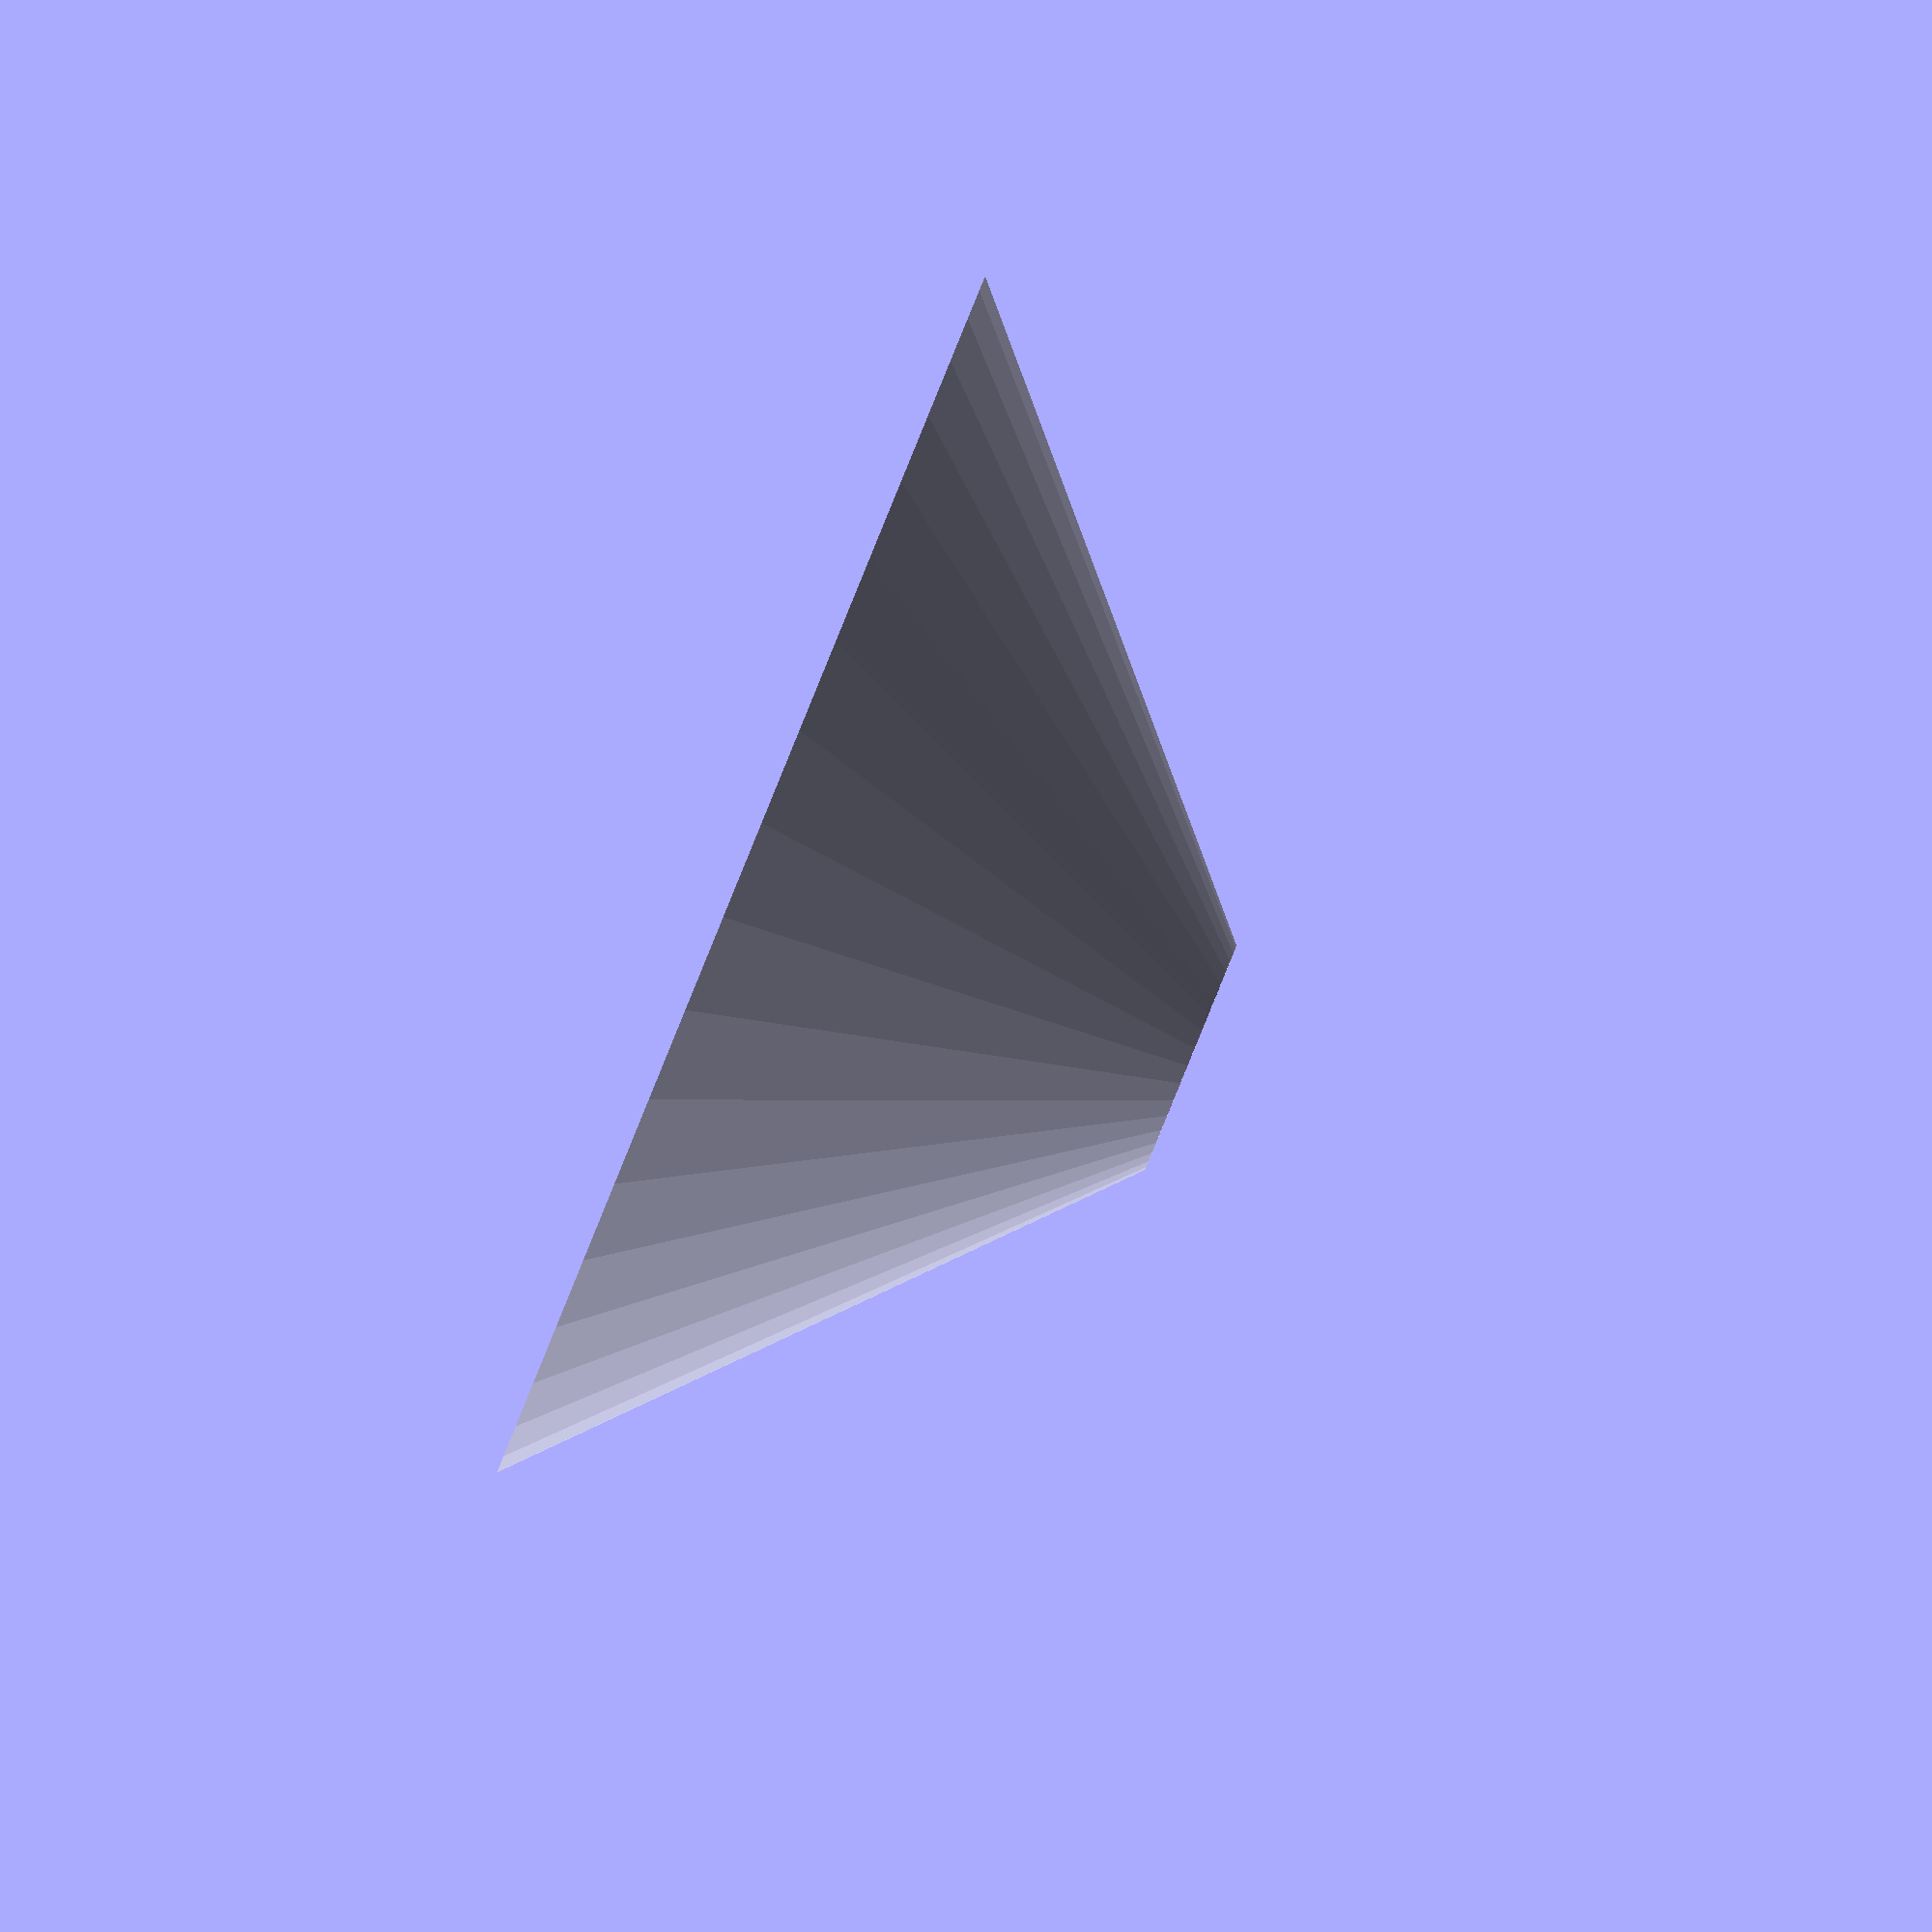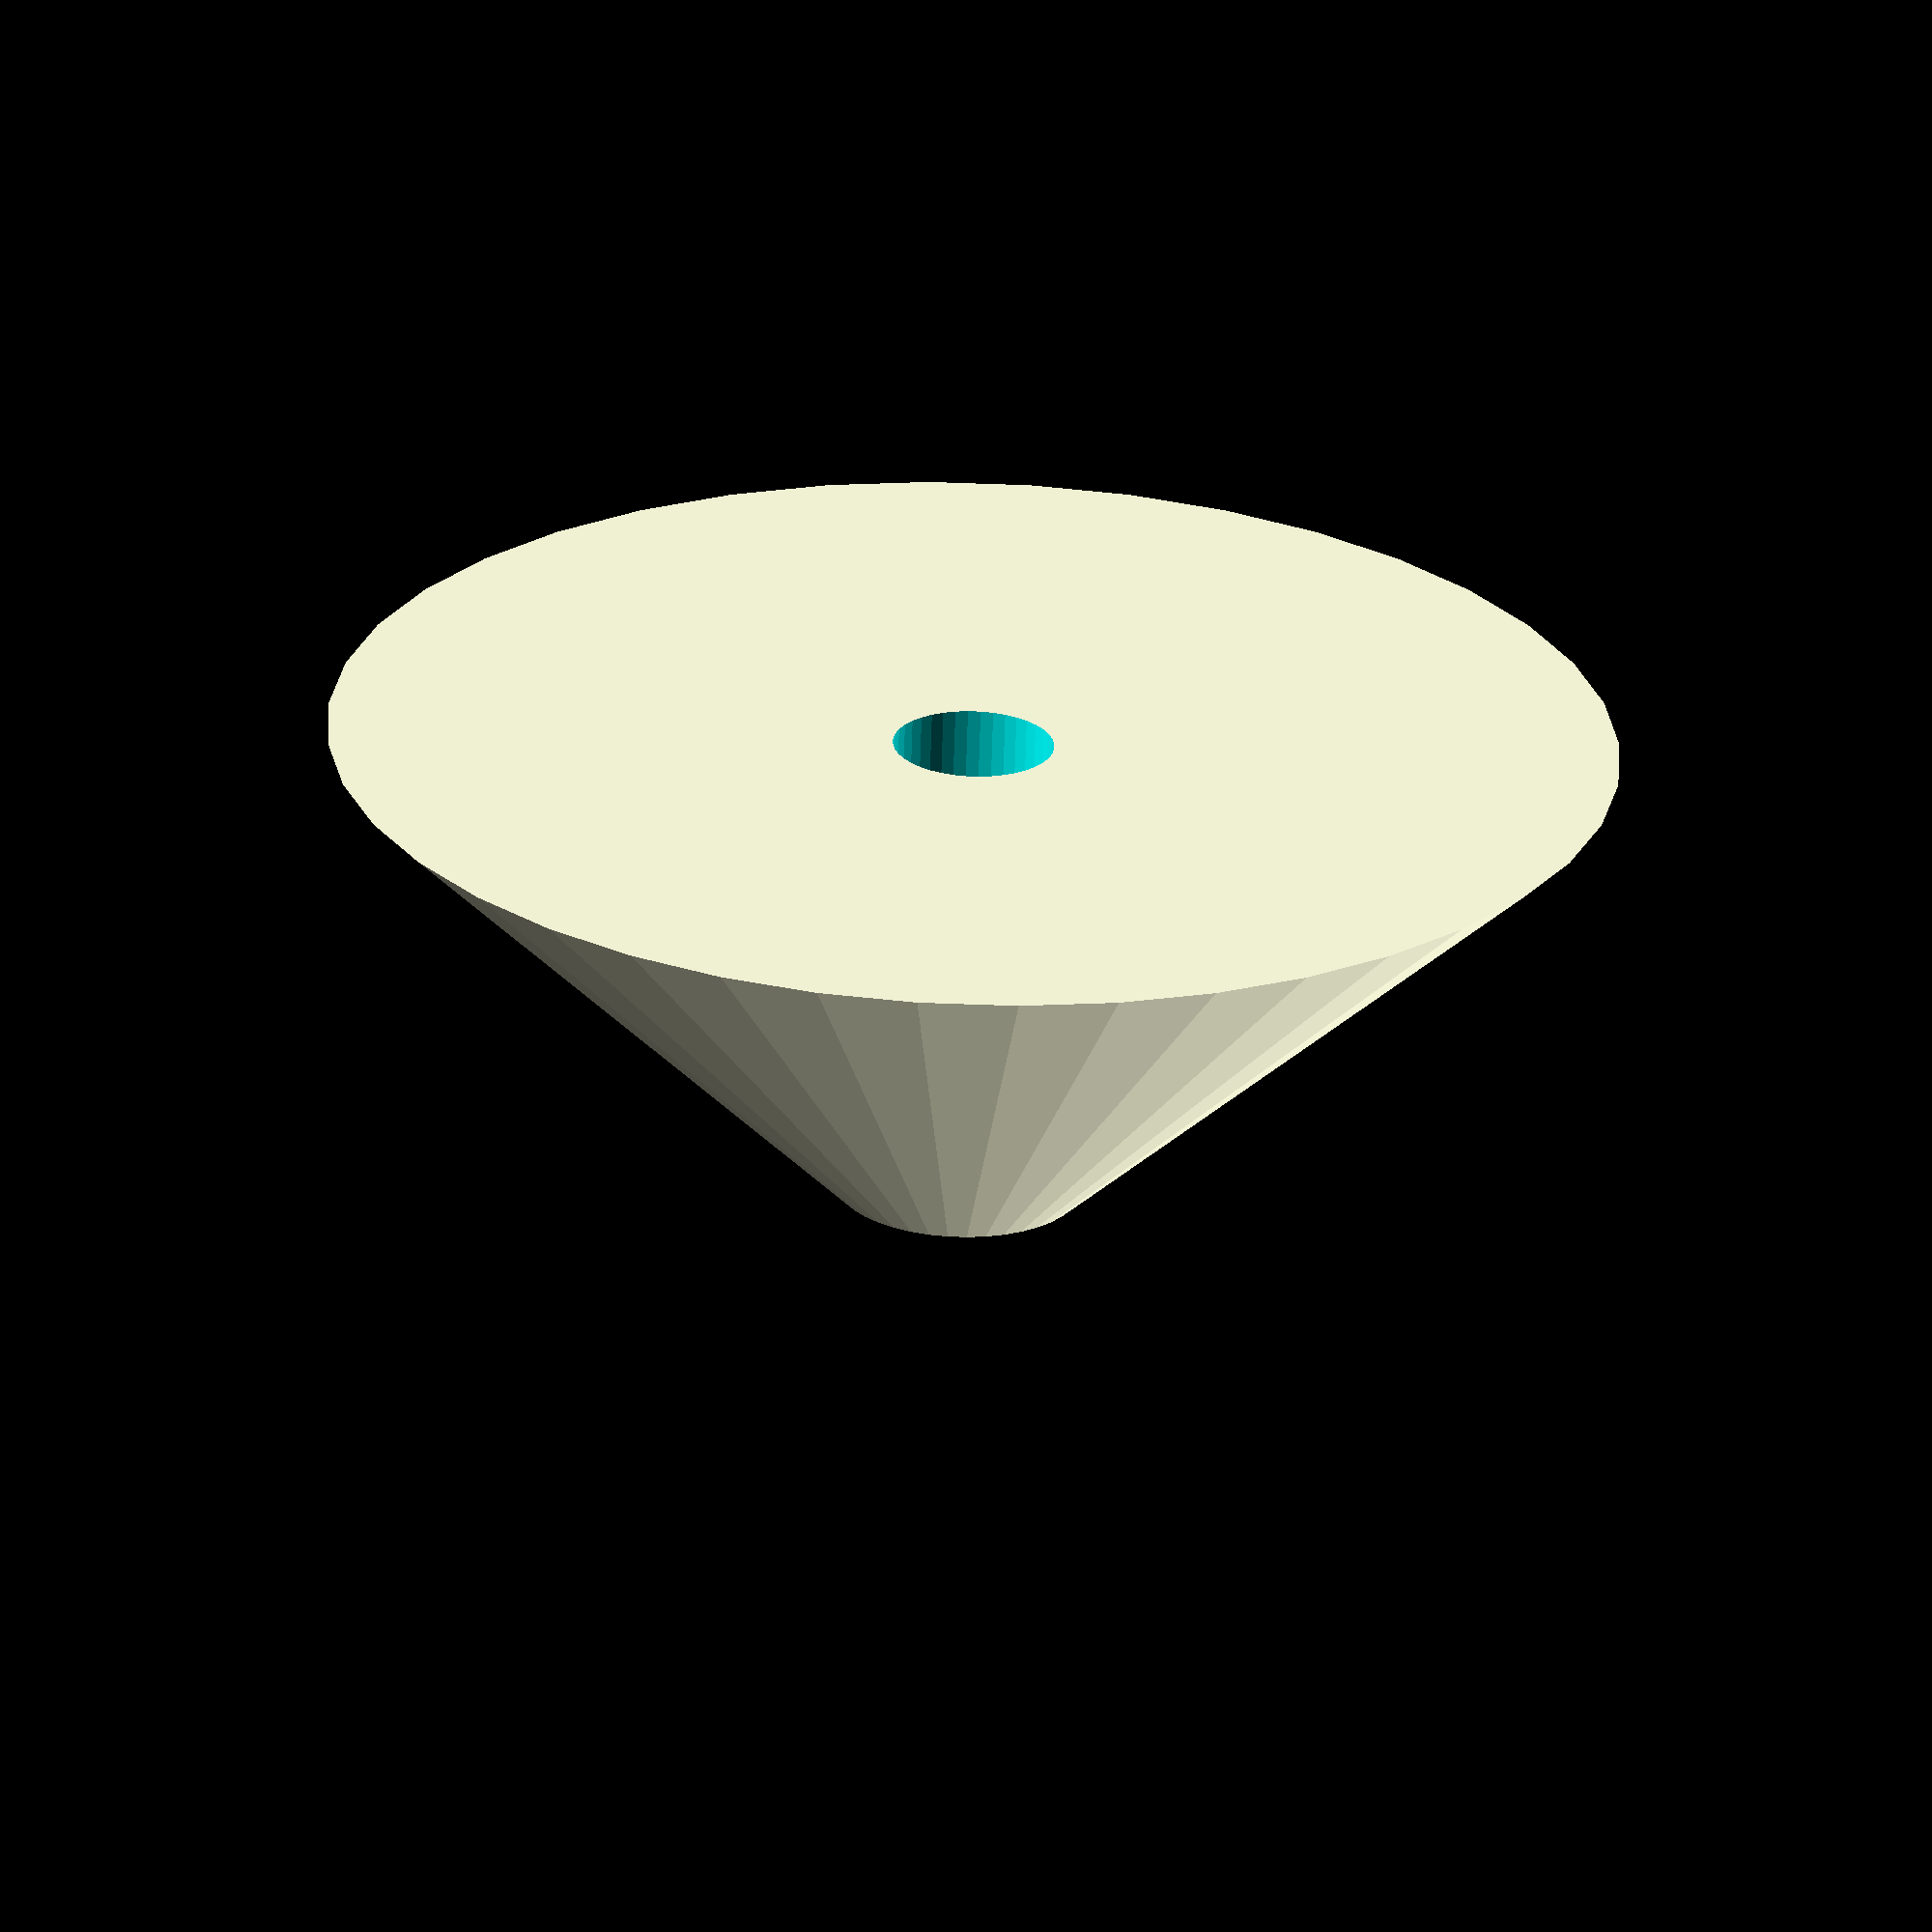
<openscad>
//bottom radius
r1=8;
//top radius
r2=1.5;
//hole radius
r3=1;
//height
h=6;

difference(){
	cylinder(r1=r1,r2=r2,h=h,$fn=40);
	translate([0,0,-0.05])
		cylinder(r=r3,h=h+0.1,$fn=40);
}
</openscad>
<views>
elev=270.1 azim=328.8 roll=292.2 proj=o view=solid
elev=66.2 azim=49.0 roll=178.2 proj=o view=solid
</views>
